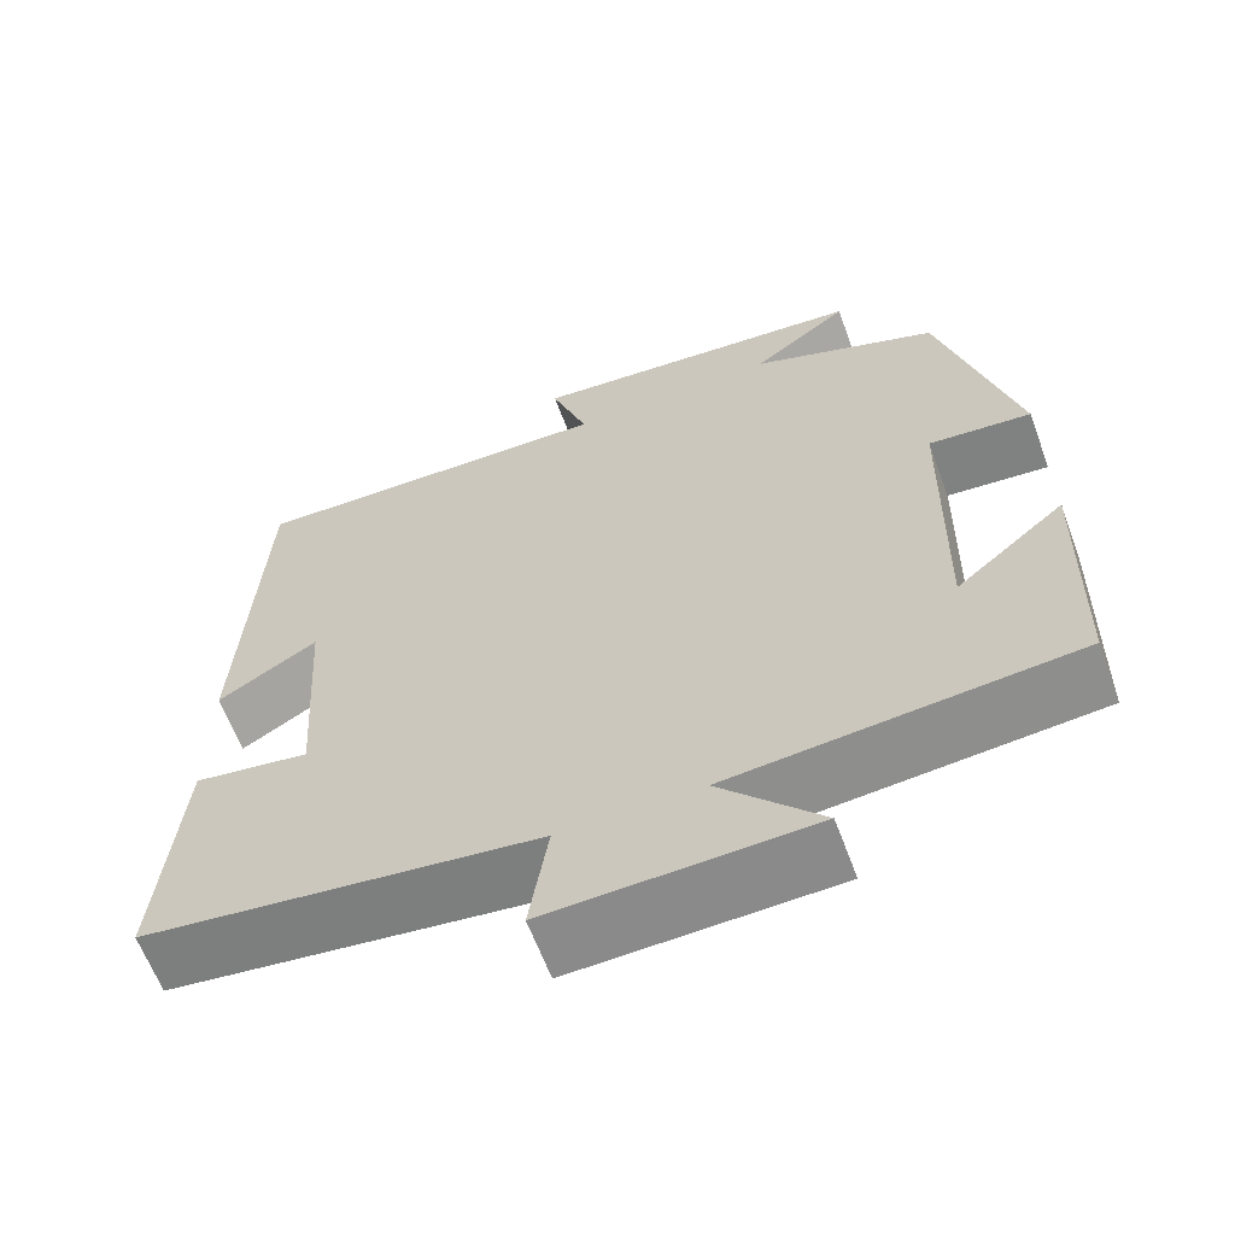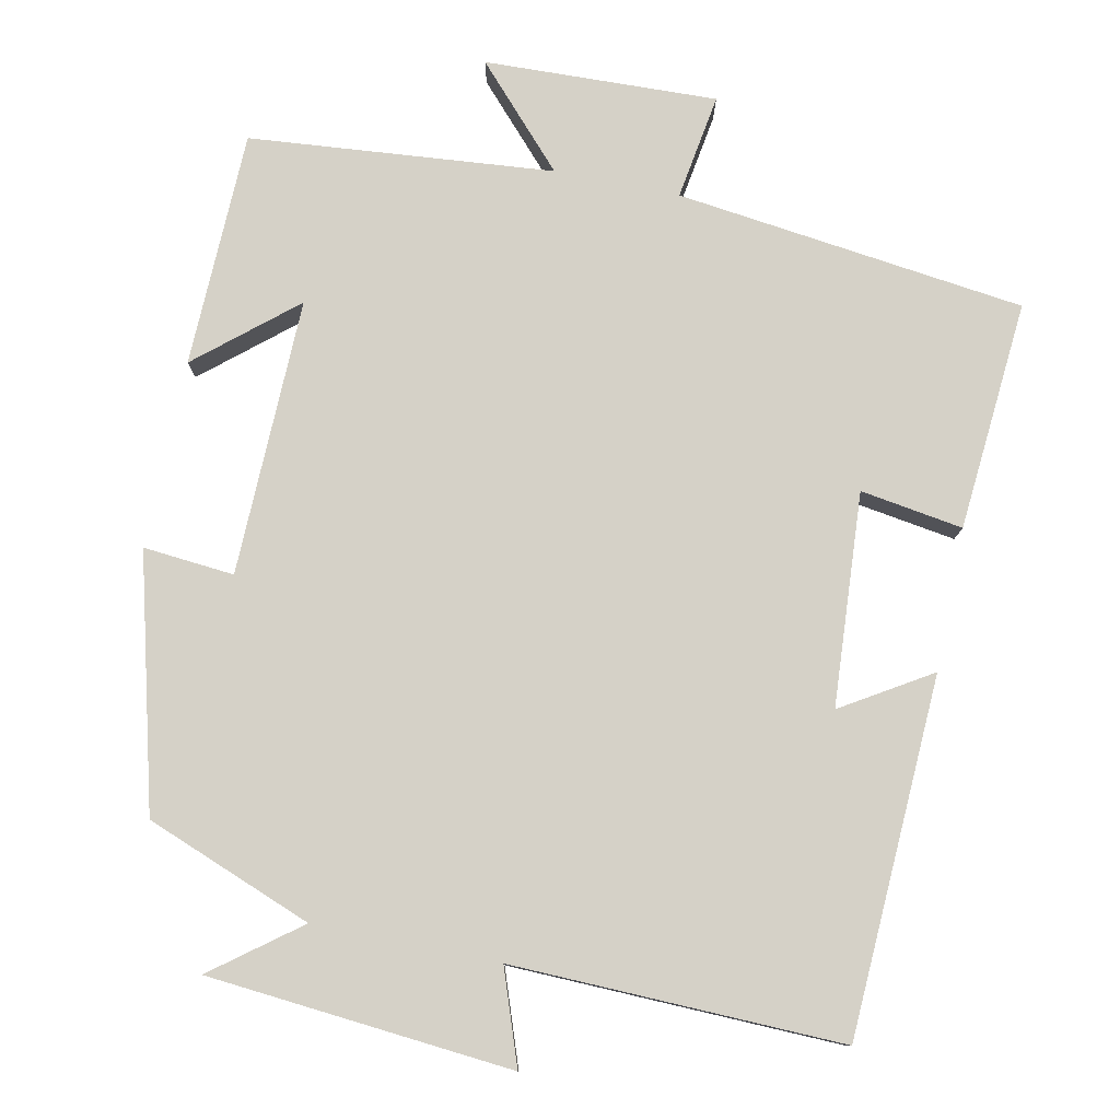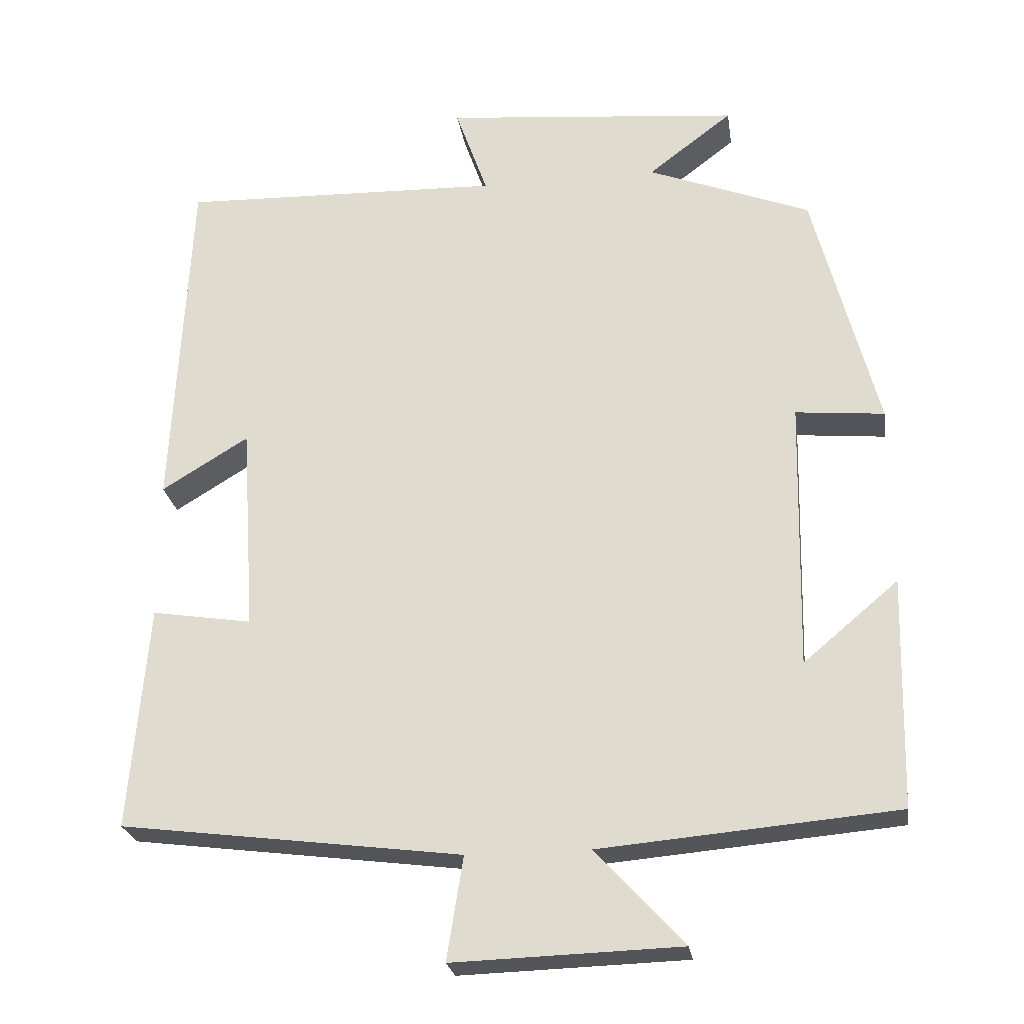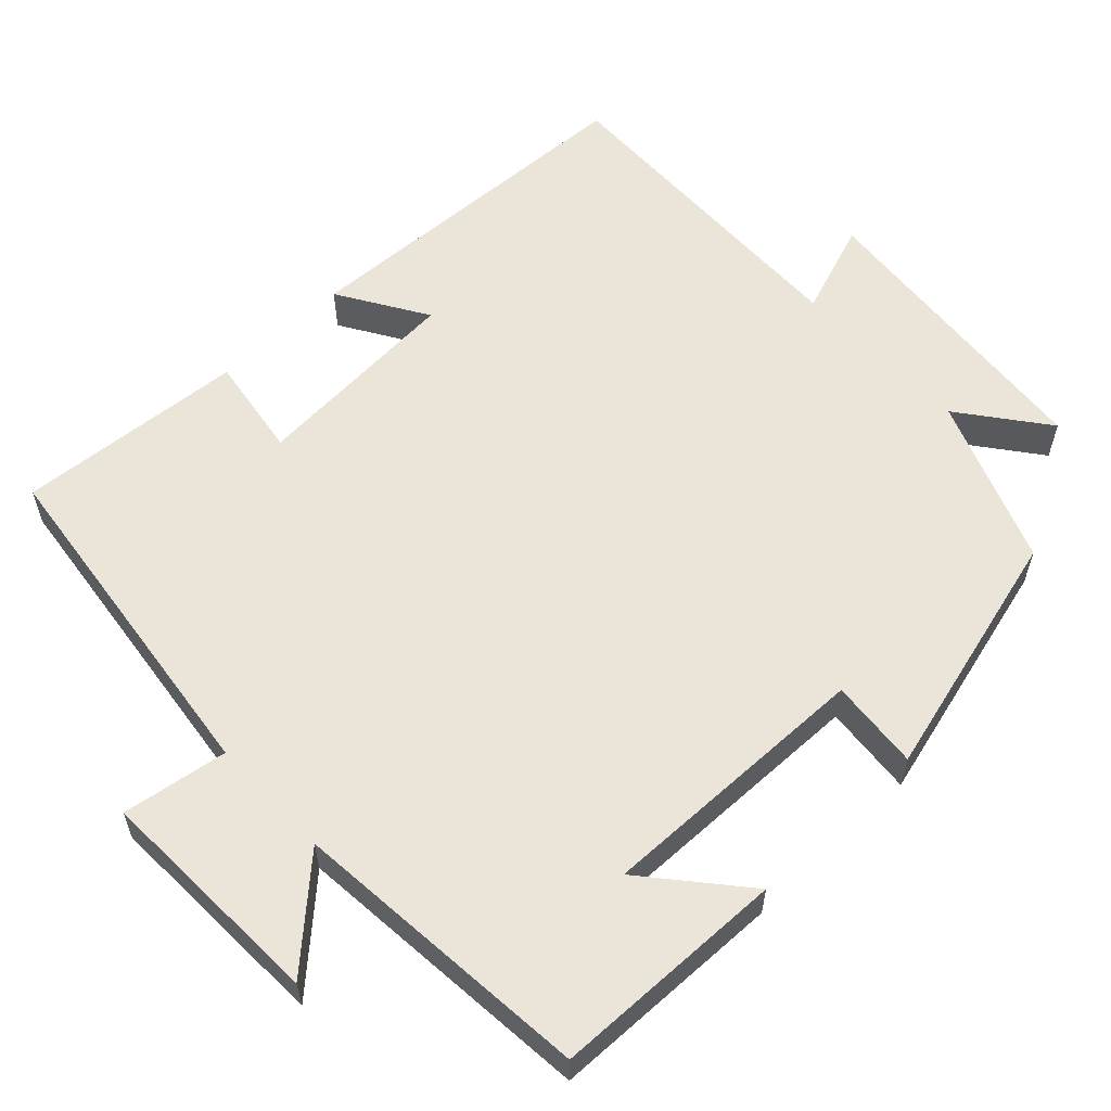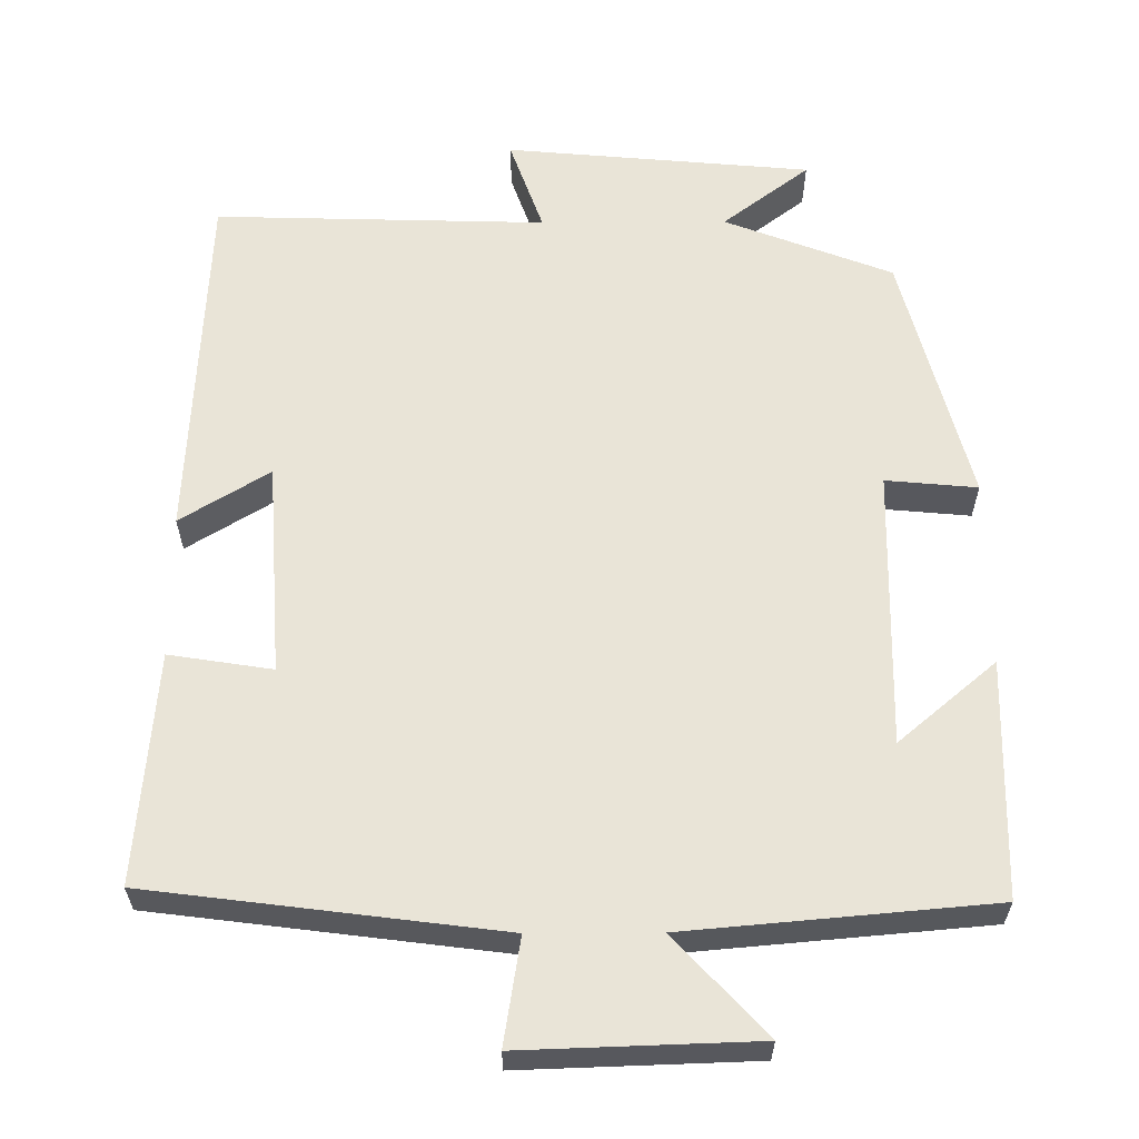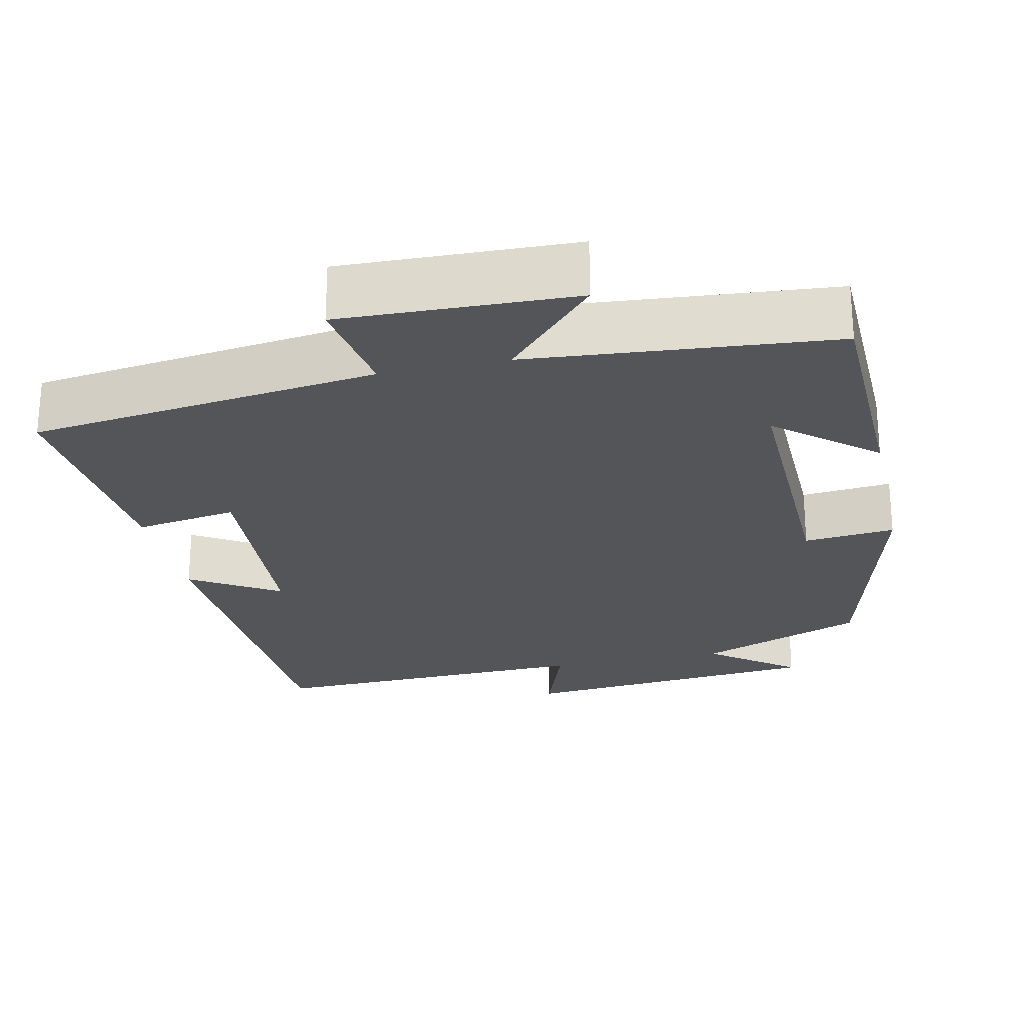
<metadata>
{"format":"obj","ext":"obj","renderer":"f3d","projection":"perspective","resolution":1024,"background":"white","views":[{"elev":-62.8,"azim":-159.7,"up":"+Z"},{"elev":79.0,"azim":11.5,"up":"+Y"},{"elev":-24.6,"azim":-171.5,"up":"+Z"},{"elev":58.8,"azim":-133.5,"up":"+Y"},{"elev":60.9,"azim":179.7,"up":"+Y"},{"elev":-24.7,"azim":-167.6,"up":"+Y"}]}
</metadata>
<code>
v 0.525 0.07 -0.442
v 0.069 0.07 -0.5
v 0.091 0.07 -0.638
v -0.213 0.07 -0.628
v -0.095 0.07 -0.5
v -0.492 0.07 -0.465
v -0.5 0.07 -0.157
v -0.373 0.07 -0.264
v -0.381 0.07 0.098
v -0.5 0.07 0.087
v -0.414 0.07 0.416
v -0.196 0.07 0.5
v -0.309 0.07 0.586
v 0.089 0.07 0.622
v 0.046 0.07 0.5
v 0.477 0.07 0.512
v 0.5 0.07 0.044
v 0.384 0.07 0.115
v 0.366 0.07 -0.163
v 0.5 0.07 -0.142
v 0.525 0 -0.442
v 0.069 0 -0.5
v 0.091 0 -0.638
v -0.213 0 -0.628
v -0.095 0 -0.5
v -0.492 0 -0.465
v -0.5 0 -0.157
v -0.373 0 -0.264
v -0.381 0 0.098
v -0.5 0 0.087
v -0.414 0 0.416
v -0.196 0 0.5
v -0.309 0 0.586
v 0.089 0 0.622
v 0.046 0 0.5
v 0.477 0 0.512
v 0.5 0 0.044
v 0.384 0 0.115
v 0.366 0 -0.163
v 0.5 0 -0.142
f 19 20 1 2
f 18 19 2
f 15 16 17 18
f 15 18 2
f 12 13 14 15
f 11 12 15
f 10 11 15
f 9 10 15
f 8 9 15 2
f 5 6 7 8
f 5 8 2 3
f 3 4 5
f 22 21 40 39
f 22 39 38
f 38 37 36 35
f 22 38 35
f 35 34 33 32
f 35 32 31
f 35 31 30
f 35 30 29
f 22 35 29 28
f 28 27 26 25
f 23 22 28 25
f 25 24 23
f 1 21 22 2
f 2 22 23 3
f 3 23 24 4
f 4 24 25 5
f 5 25 26 6
f 6 26 27 7
f 7 27 28 8
f 8 28 29 9
f 9 29 30 10
f 10 30 31 11
f 11 31 32 12
f 12 32 33 13
f 13 33 34 14
f 14 34 35 15
f 15 35 36 16
f 16 36 37 17
f 17 37 38 18
f 18 38 39 19
f 19 39 40 20
f 20 40 21 1

</code>
